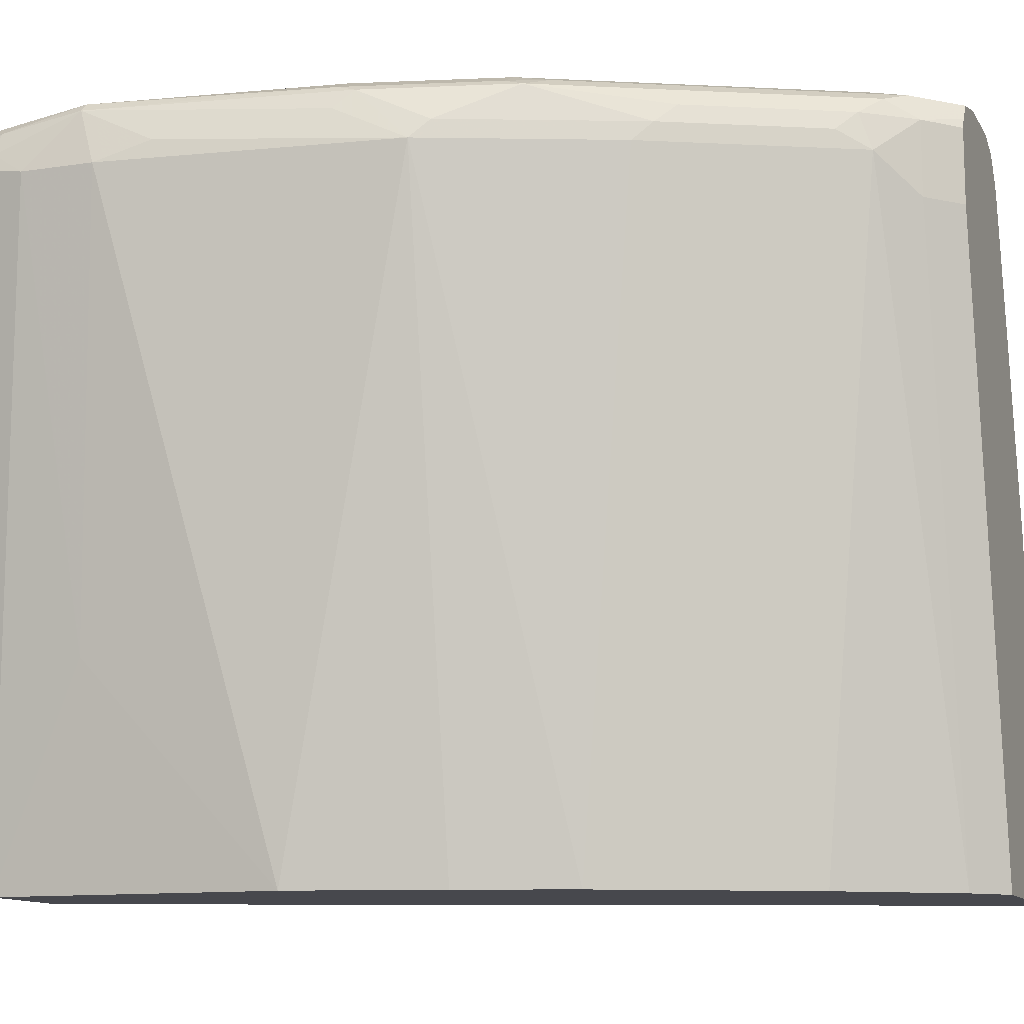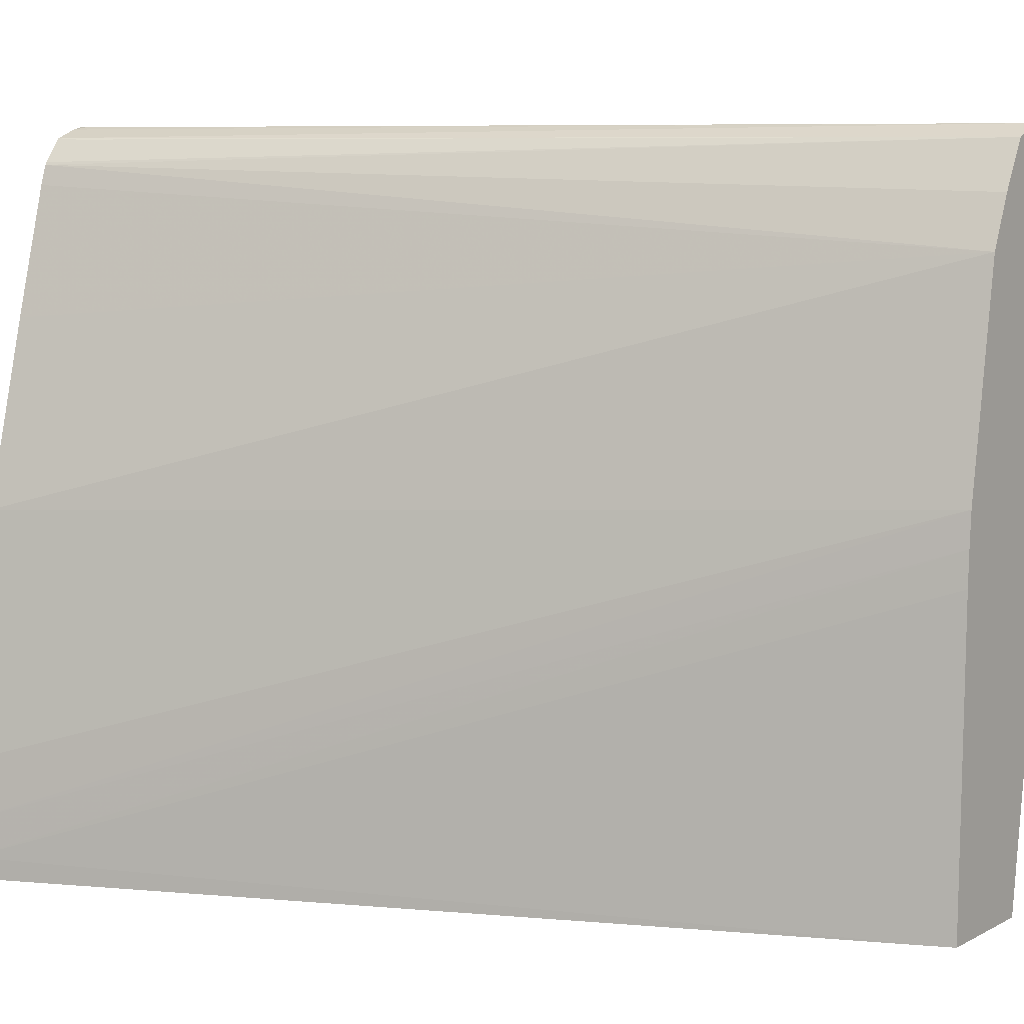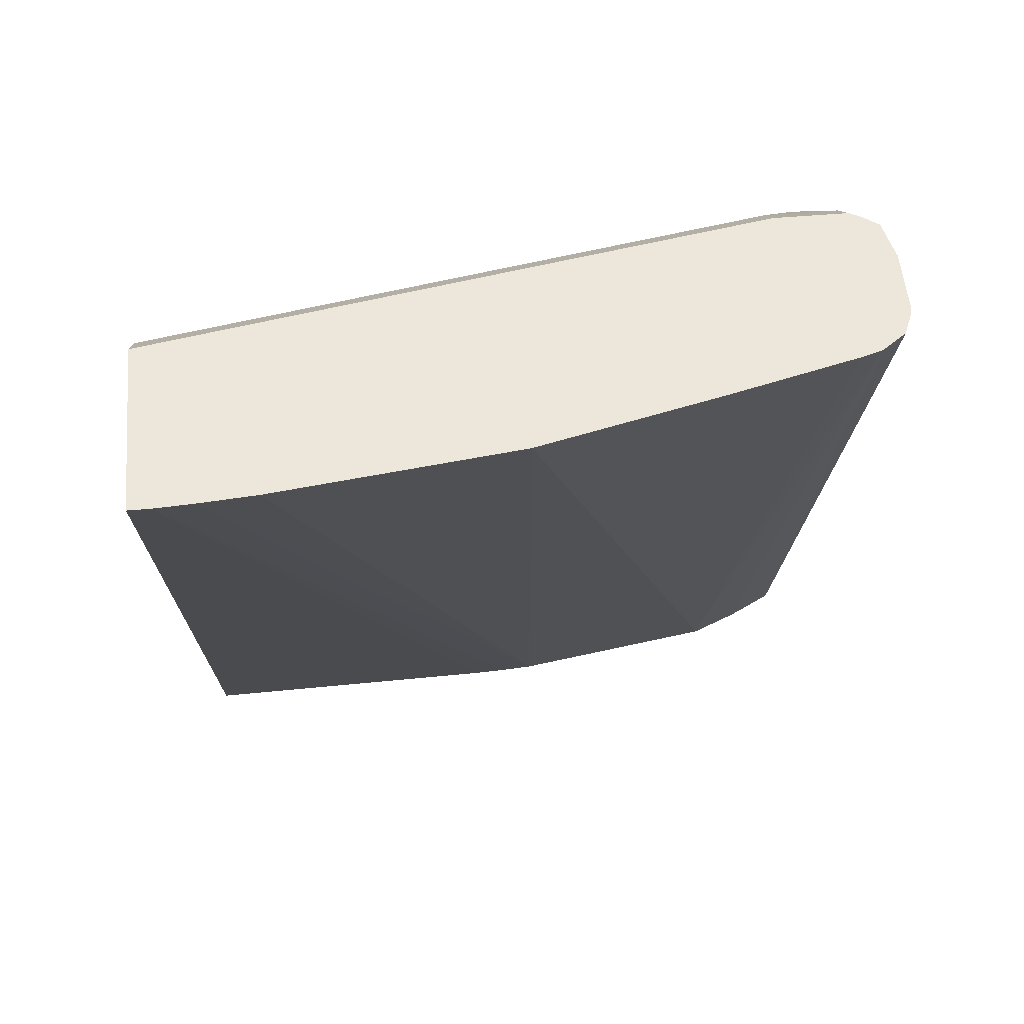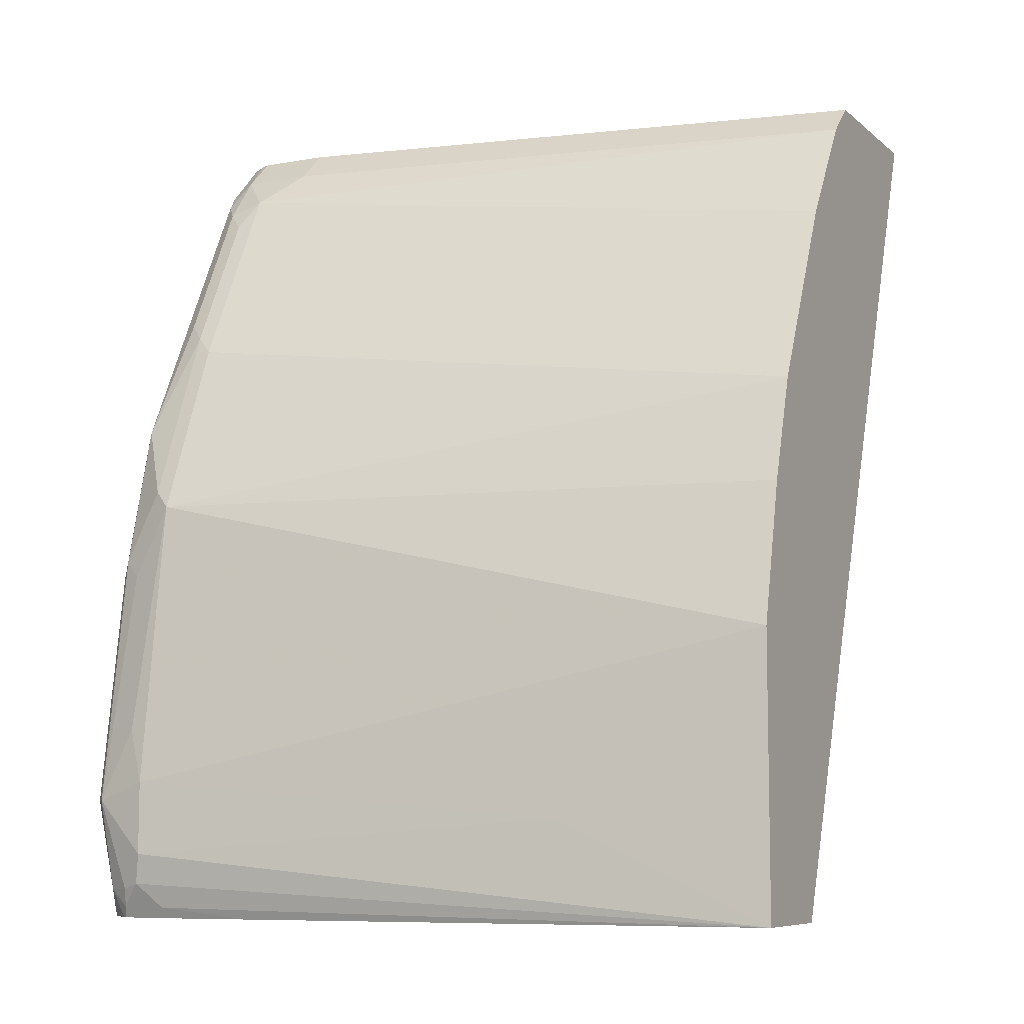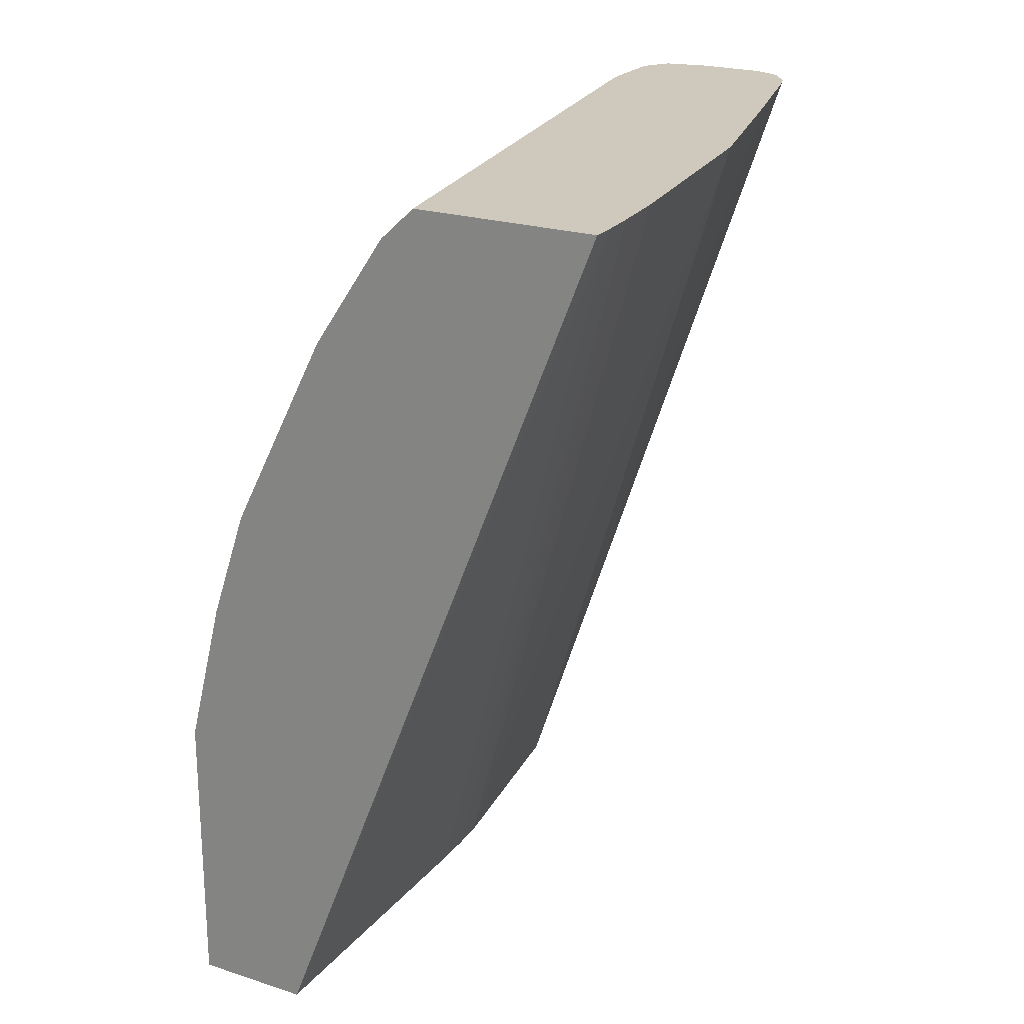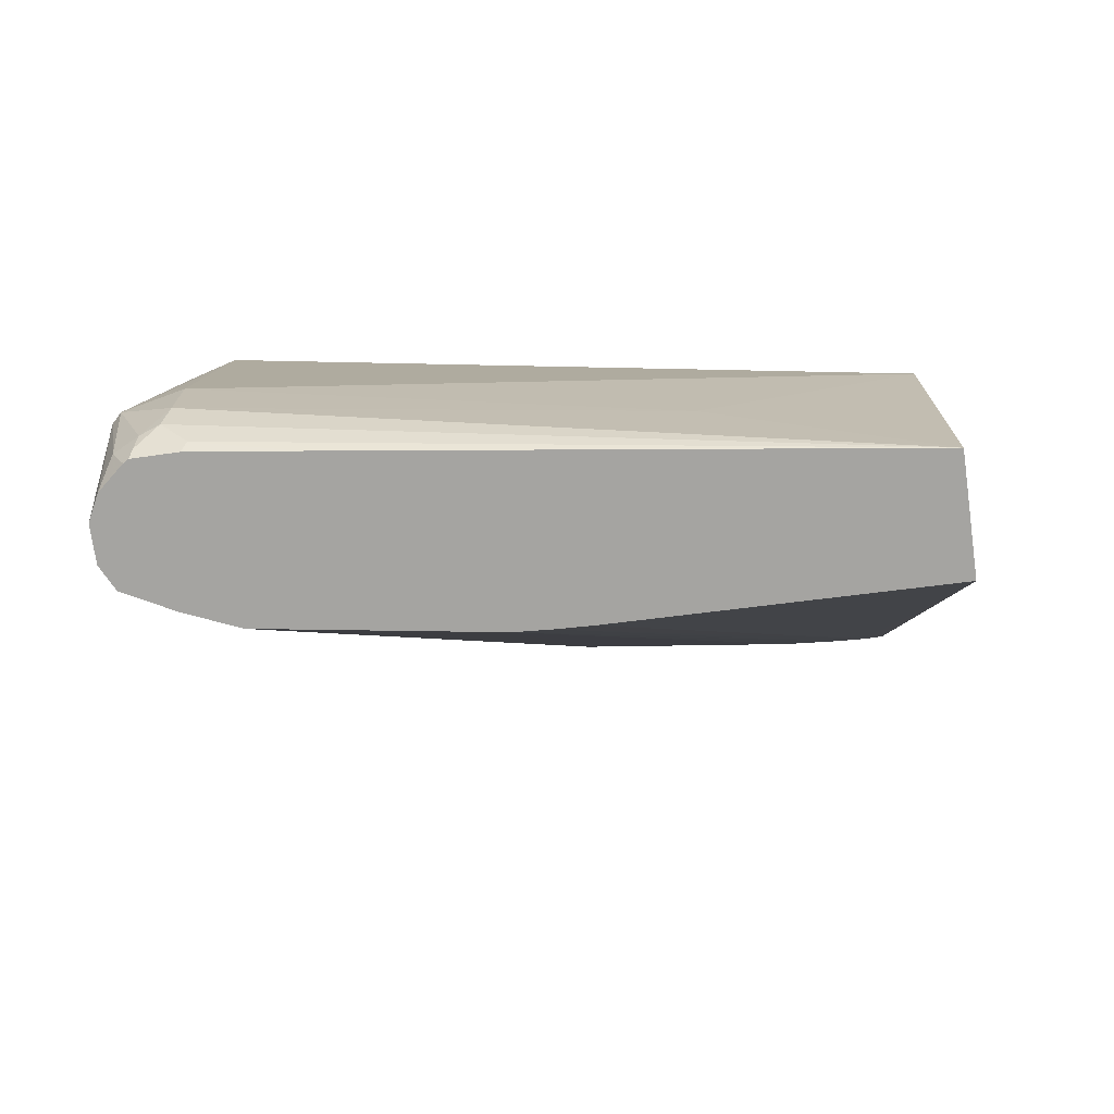
<metadata>
{"format":"obj","ext":"obj","renderer":"f3d","projection":"perspective","resolution":1024,"background":"white","views":[{"elev":-11.8,"azim":-70.1,"up":"+Y"},{"elev":7.6,"azim":125.4,"up":"+Y"},{"elev":54.1,"azim":84.9,"up":"+Z"},{"elev":-7.9,"azim":-63.3,"up":"+Z"},{"elev":22.3,"azim":29.3,"up":"+Z"},{"elev":-73.4,"azim":-82.0,"up":"+Z"}]}
</metadata>
<code>
v -0.6171 0.06263 0.1581
v -0.6364 0.1736 0.2122
v -0.675 0.405 0.1929
v -0.6717 0.4082 0.1768
v -0.6653 0.3953 0.1639
v -0.6557 0.3471 0.1581
v -0.5564 0.06263 0.1581
v -0.6171 0.06263 0.3086
v -0.675 0.405 0.2314
v -0.6685 0.4178 0.1736
v -0.6702 0.4339 0.2218
v -0.6653 0.4194 0.1639
v -0.6624 0.4209 0.1581
v -0.6624 0.3982 0.1581
v -0.5593 0.2314 0.1581
v -0.374 0.07374 0.6213
v -0.374 0.06263 0.6213
v -0.5978 0.06263 0.3857
v -0.6557 0.405 0.3857
v -0.6702 0.4146 0.2604
v -0.6621 0.4307 0.1736
v -0.6653 0.4387 0.2218
v -0.6557 0.4242 0.3471
v -0.6509 0.4339 0.3568
v -0.6493 0.4371 0.3471
v -0.6608 0.4236 0.1581
v -0.56 0.25 0.1581
v -0.375 0.09321 0.6213
v -0.4704 0.06263 0.6213
v -0.5786 0.06263 0.4435
v -0.6509 0.4146 0.3953
v -0.6171 0.405 0.4821
v -0.6123 0.4146 0.4918
v -0.6493 0.4371 0.1581
v -0.6364 0.4436 0.1581
v -0.6467 0.4384 0.1581
v -0.6364 0.4436 0.3471
v -0.6316 0.4339 0.4339
v -0.63 0.4371 0.4243
v -0.6171 0.4436 0.4243
v -0.5612 0.268 0.1581
v -0.3774 0.124 0.6213
v -0.4886 0.06263 0.6043
v -0.5283 0.3857 0.6213
v -0.577 0.06263 0.4467
v -0.6107 0.405 0.495
v -0.593 0.4146 0.5303
v -0.6051 0.4242 0.5014
v -0.6171 0.4436 0.1581
v -0.5641 0.4339 0.5689
v -0.581 0.4387 0.5207
v -0.6195 0.4387 0.4435
v -0.5786 0.4436 0.5014
v -0.5793 0.3849 0.1581
v -0.3933 0.2507 0.6213
v -0.5464 0.3857 0.6043
v -0.5657 0.405 0.585
v -0.5079 0.09645 0.585
v -0.5271 0.06263 0.5464
v -0.5283 0.4242 0.6213
v -0.5448 0.06263 0.511
v -0.5721 0.405 0.5721
v -0.5737 0.4146 0.5689
v -0.5665 0.4242 0.5785
v -0.6042 0.4371 0.1581
v -0.4629 0.4436 0.6171
v -0.4581 0.4424 0.6213
v -0.4471 0.4379 0.6213
v -0.5544 0.4339 0.5882
v -0.5424 0.4387 0.5978
v -0.54 0.4436 0.5785
v -0.5909 0.4119 0.1581
v -0.4373 0.4242 0.6213
v -0.4341 0.414 0.6213
v -0.4169 0.3471 0.6213
v -0.5464 0.4242 0.6043
v -0.54 0.06263 0.5207
v -0.5257 0.4294 0.6213
v -0.45 0.4371 0.6107
v -0.4381 0.4256 0.6213
v -0.4629 0.4436 0.6213
v -0.519 0.4387 0.6213
v -0.5207 0.4436 0.5978
v -0.4973 0.4436 0.6213
f 35 83 84
f 38 52 39
f 35 84 81
f 35 81 66
f 35 66 49
f 38 48 50
f 38 50 51
f 38 51 52
f 41 54 55
f 40 52 51
f 40 51 53
f 41 55 42
f 43 56 57
f 43 57 58
f 43 58 59
f 35 71 83
f 44 60 76
f 39 52 40
f 35 53 71
f 29 44 56
f 35 37 40
f 44 76 56
f 22 37 35
f 24 31 38
f 24 38 25
f 25 38 39
f 25 39 40
f 25 40 37
f 27 41 28
f 28 41 42
f 29 56 43
f 30 45 32
f 31 33 38
f 32 45 46
f 32 46 33
f 33 46 47
f 33 47 48
f 33 48 38
f 35 40 53
f 45 61 62
f 57 59 58
f 46 62 47
f 59 62 77
f 60 78 76
f 61 77 62
f 64 76 69
f 65 68 79
f 65 79 80
f 65 80 73
f 65 73 72
f 66 81 67
f 68 80 79
f 69 76 70
f 70 76 82
f 70 82 83
f 70 83 71
f 76 78 82
f 82 84 83
f 22 25 37
f 57 62 59
f 45 62 46
f 57 63 62
f 57 76 64
f 47 62 63
f 47 63 64
f 47 64 48
f 48 64 50
f 49 66 67
f 49 67 68
f 49 68 65
f 50 64 69
f 50 69 70
f 50 70 51
f 51 70 71
f 51 71 53
f 54 72 73
f 54 73 74
f 54 74 75
f 54 75 55
f 56 76 57
f 57 64 63
f 22 36 34
f 7 15 16
f 21 22 34
f 1 59 77
f 1 77 61
f 1 61 45
f 1 45 30
f 1 30 18
f 1 18 8
f 1 8 2
f 1 43 59
f 2 9 3
f 3 10 4
f 3 9 11
f 3 11 10
f 4 10 12
f 4 12 13
f 4 13 14
f 4 14 5
f 2 8 9
f 1 29 43
f 1 17 29
f 1 7 17
f 1 2 3
f 1 3 4
f 1 4 5
f 1 5 6
f 1 6 14
f 1 14 13
f 1 13 26
f 1 26 34
f 1 34 36
f 1 35 49
f 1 49 65
f 1 65 72
f 1 72 54
f 1 54 41
f 1 41 27
f 1 27 15
f 1 15 7
f 5 14 6
f 22 35 36
f 1 36 35
f 8 18 19
f 16 68 67
f 16 67 81
f 16 81 84
f 16 84 82
f 16 82 78
f 16 78 60
f 16 60 44
f 16 44 29
f 16 29 17
f 16 27 28
f 18 30 19
f 19 24 23
f 19 30 32
f 19 32 33
f 19 33 31
f 21 34 26
f 7 16 17
f 16 80 68
f 16 73 80
f 19 31 24
f 16 75 74
f 8 19 9
f 16 74 73
f 9 20 11
f 9 19 20
f 10 11 21
f 11 22 21
f 11 20 19
f 11 19 23
f 11 23 24
f 10 21 12
f 11 24 25
f 11 25 22
f 12 26 13
f 12 21 26
f 16 55 75
f 15 27 16
f 16 28 42
f 16 42 55

</code>
